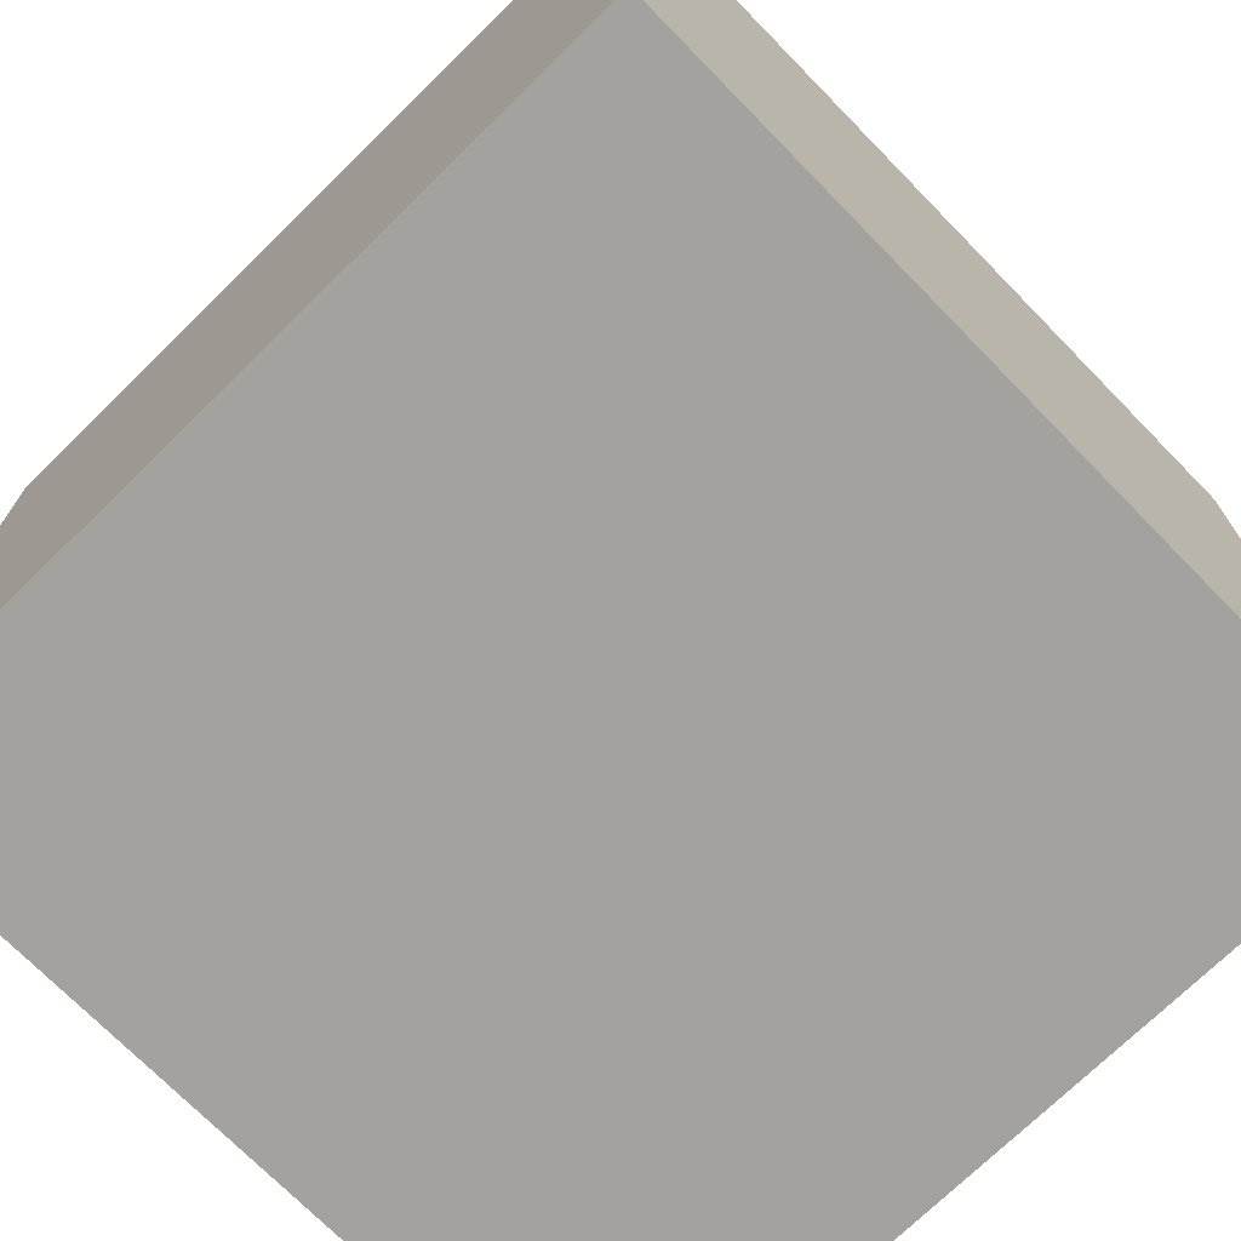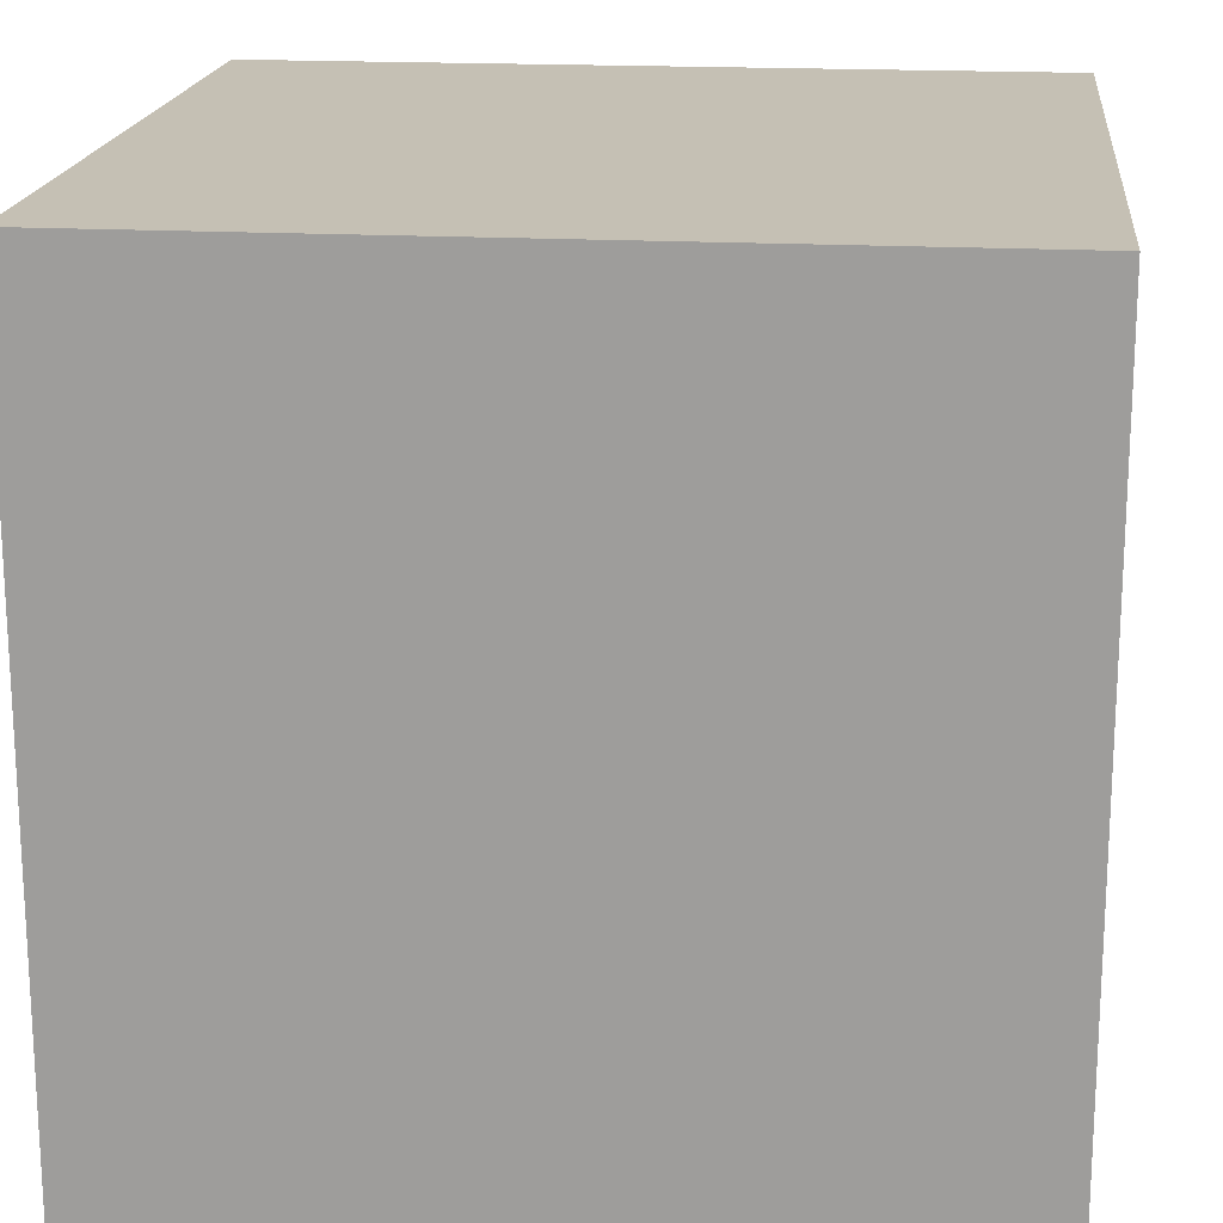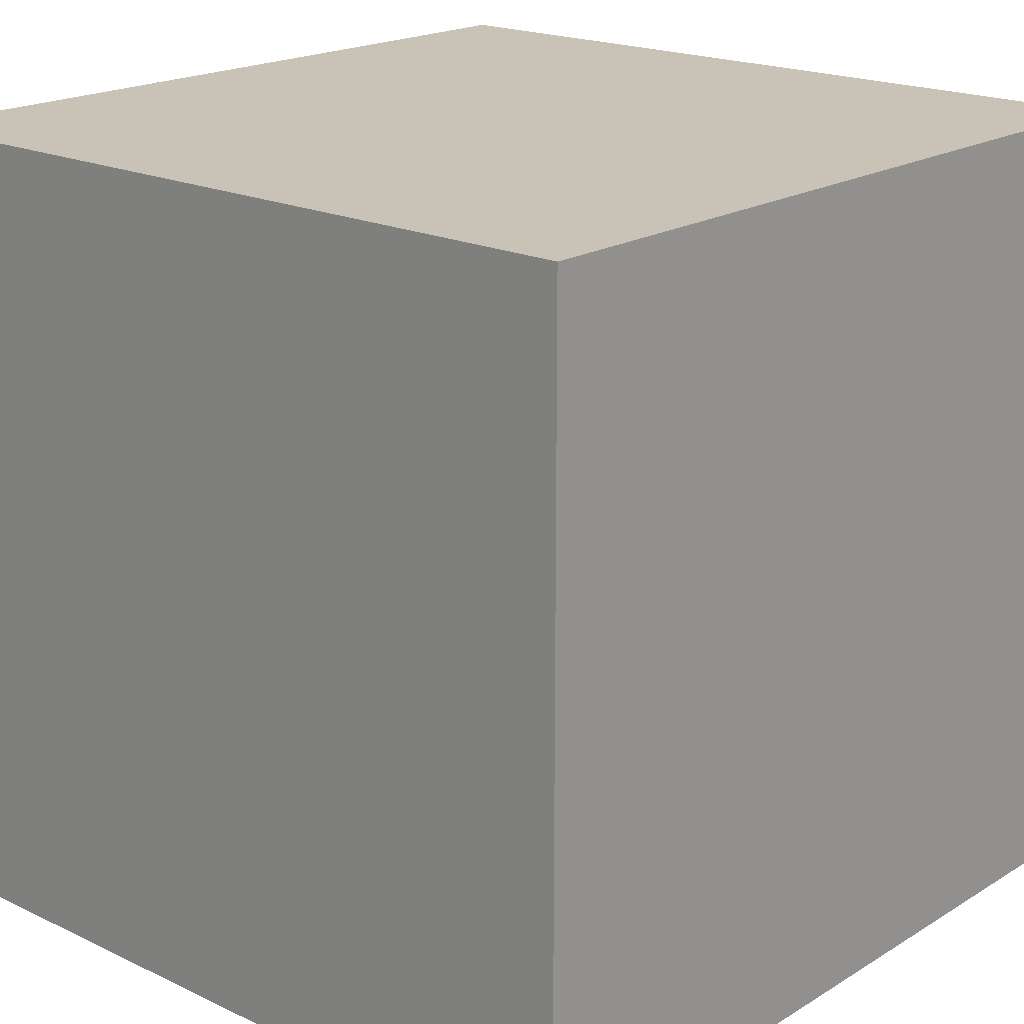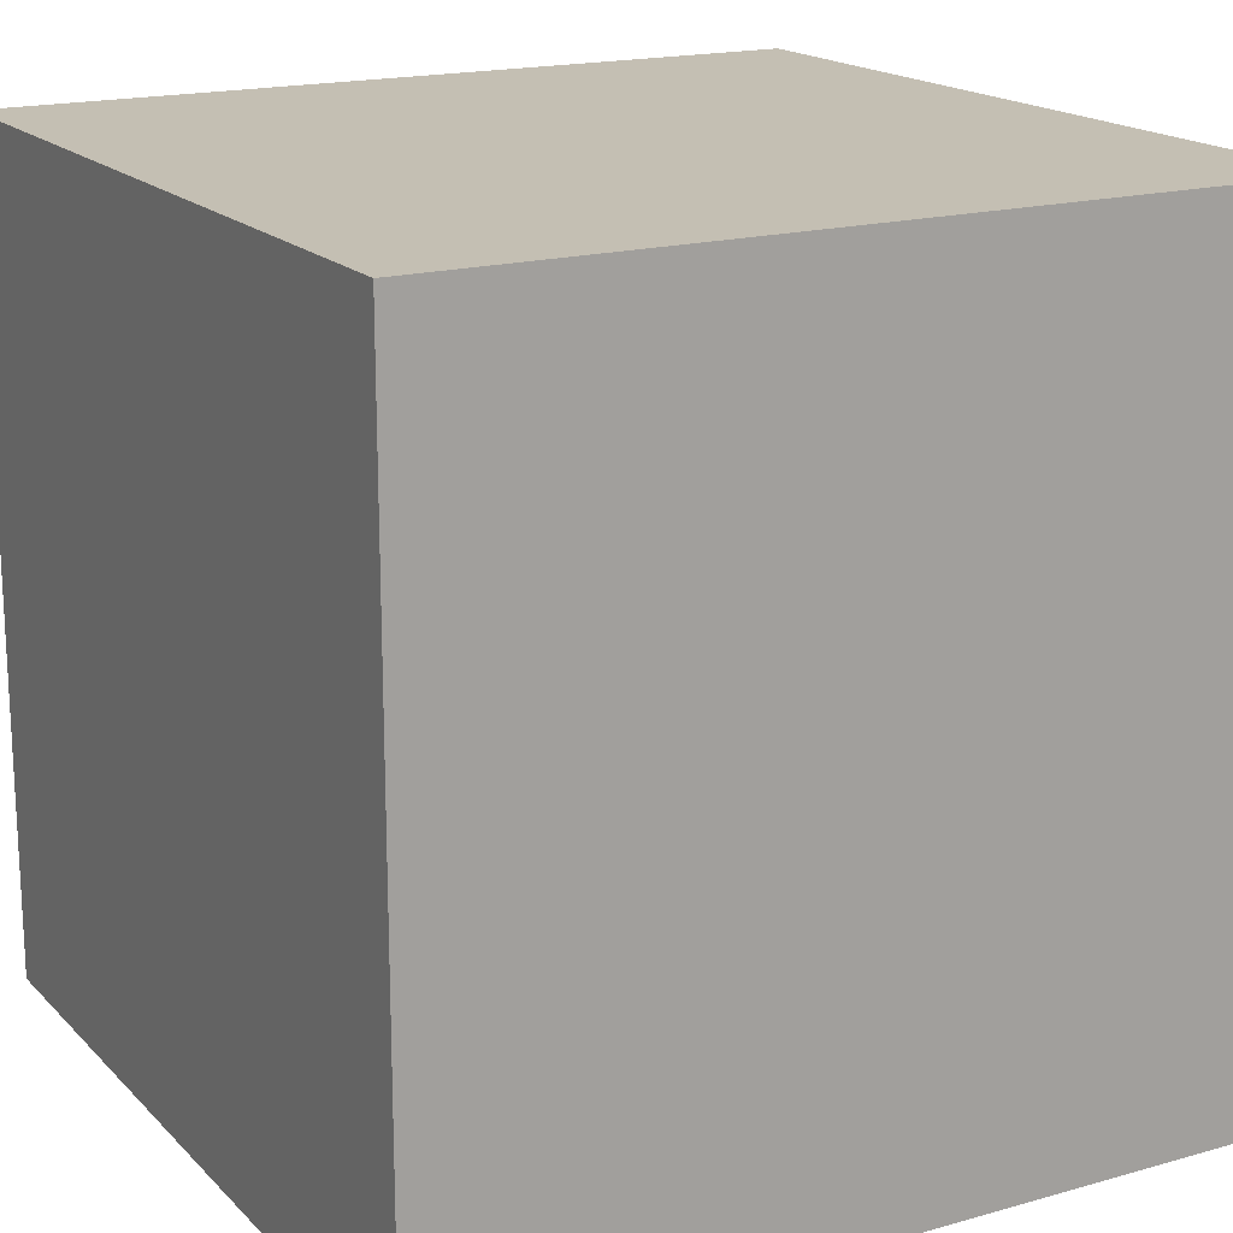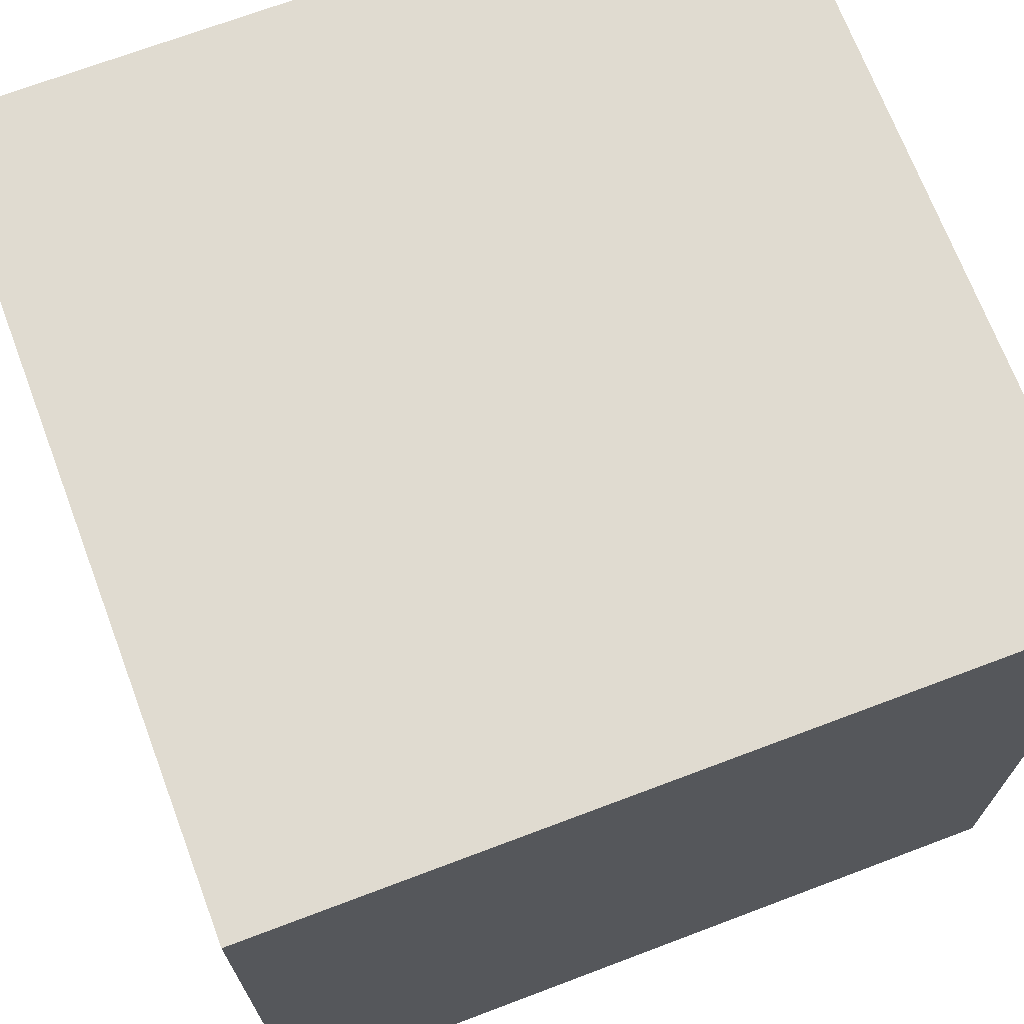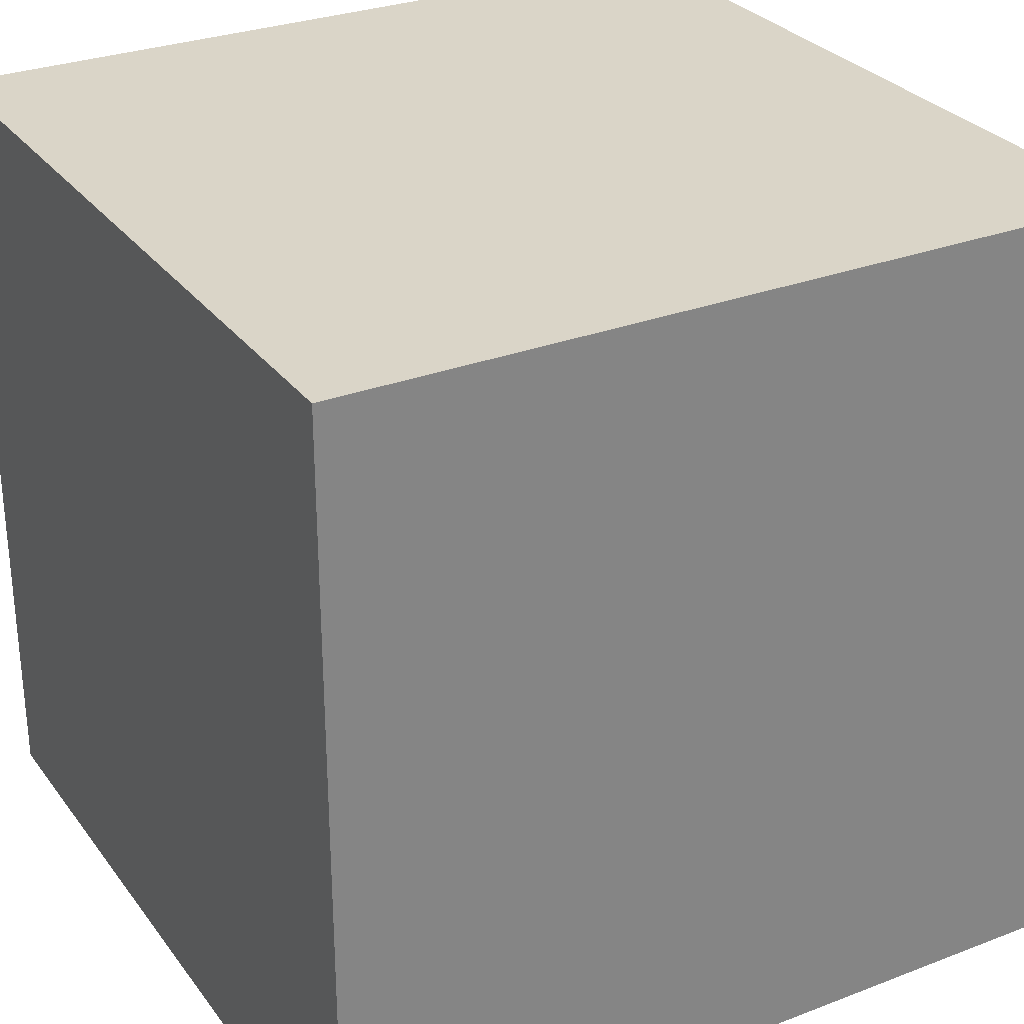
<metadata>
{"format":"obj","ext":"obj","renderer":"f3d","projection":"perspective","resolution":1024,"background":"white","views":[{"elev":-72.5,"azim":44.4,"up":"+Z"},{"elev":18.2,"azim":96.0,"up":"+Z"},{"elev":19.4,"azim":-138.5,"up":"+Z"},{"elev":17.7,"azim":150.9,"up":"+Y"},{"elev":70.2,"azim":69.3,"up":"+Y"},{"elev":29.3,"azim":-119.5,"up":"+Y"}]}
</metadata>
<code>
o
v 8.2 1.9 0.1
v 8.2 1.9 -0.1
v 8.2 2.1 0.1
v 8.2 2.1 -0.1
v 8.4 1.9 0.1
v 8.4 1.9 -0.1
v 8.4 2.1 0.1
v 8.4 2.1 -0.1
v 8.2 1.9 0.1
v 8.2 2.1 0.1
v 8.4 1.9 0.1
v 8.4 2.1 0.1
v 8.2 1.9 -0.1
v 8.2 2.1 -0.1
v 8.4 1.9 -0.1
v 8.4 2.1 -0.1
v 8.2 1.9 0.1
v 8.4 1.9 0.1
v 8.2 1.9 -0.1
v 8.4 1.9 -0.1
v 8.2 2.1 0.1
v 8.4 2.1 0.1
v 8.2 2.1 -0.1
v 8.4 2.1 -0.1
f 3 2 1
f 4 2 3
f 5 6 7
f 7 6 8
f 11 10 9
f 12 10 11
f 13 14 15
f 15 14 16
f 19 18 17
f 20 18 19
f 21 22 23
f 23 22 24

</code>
